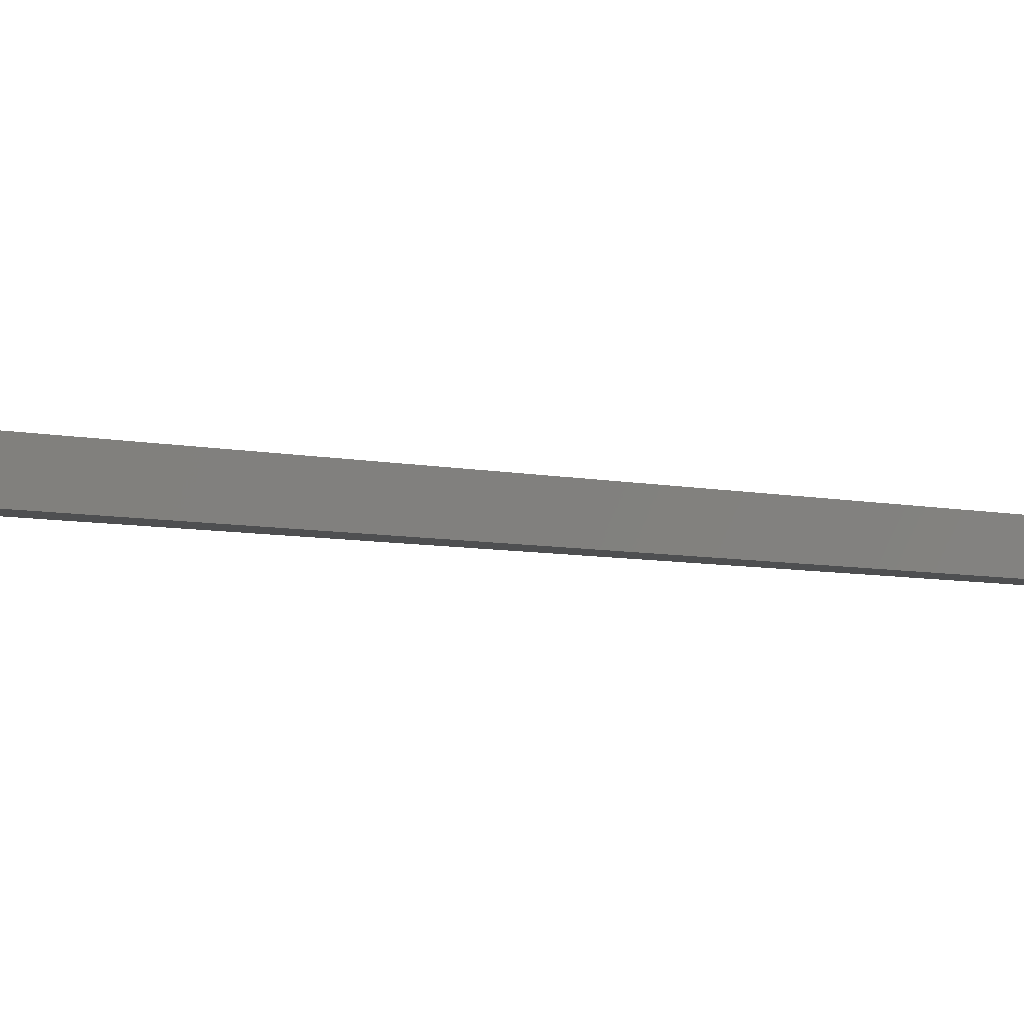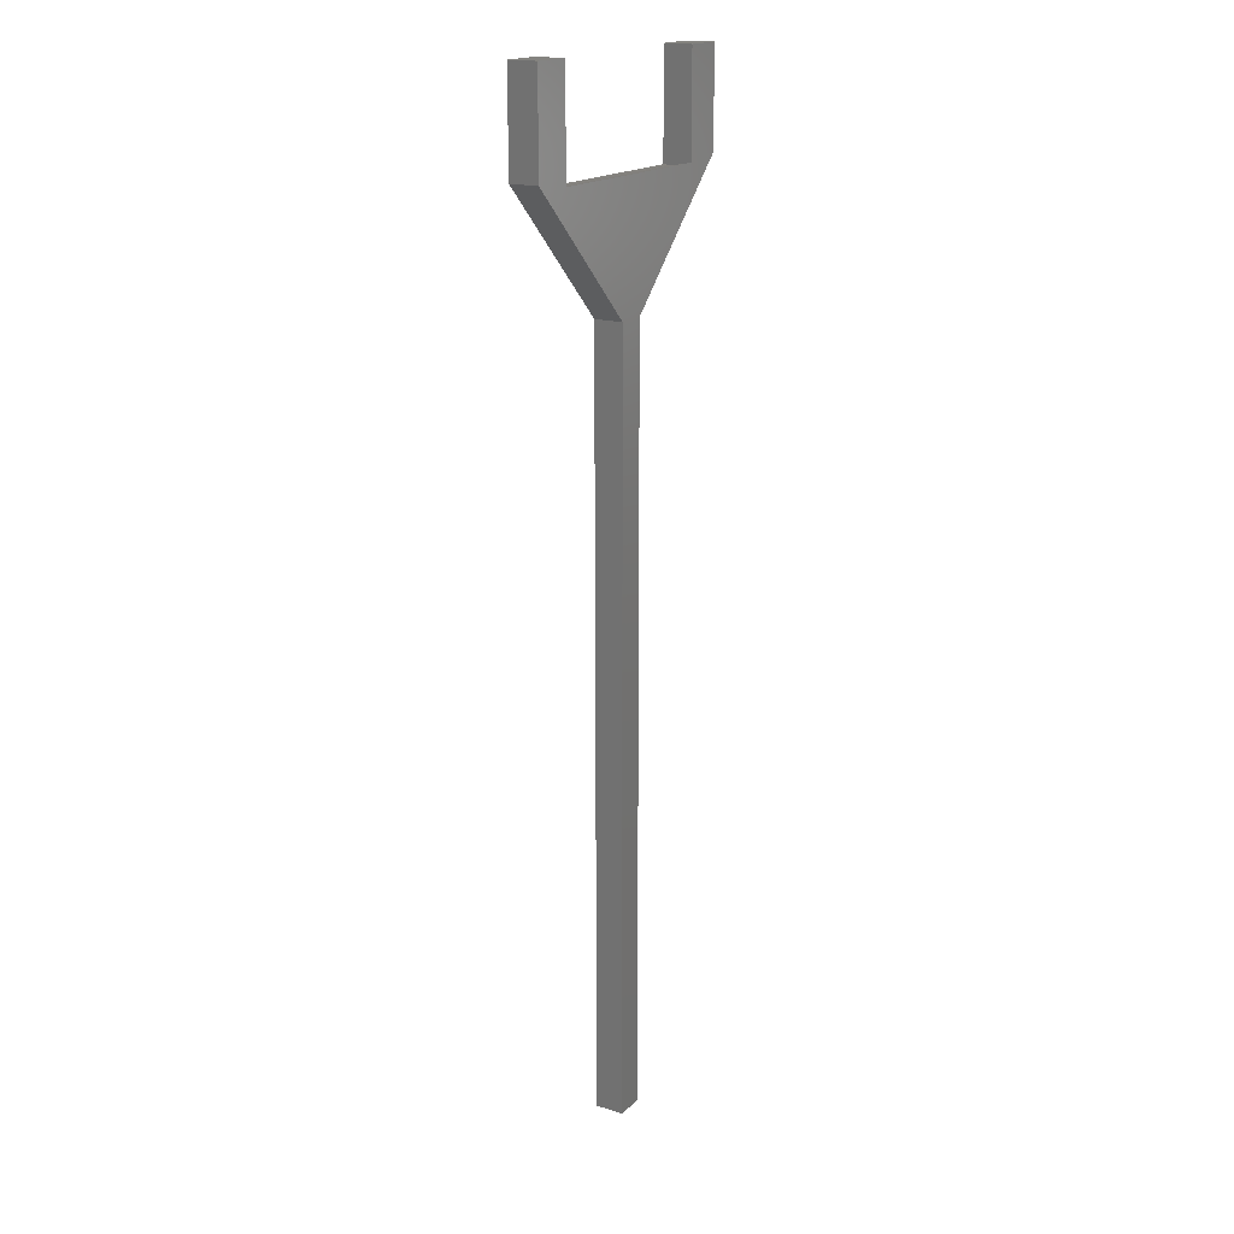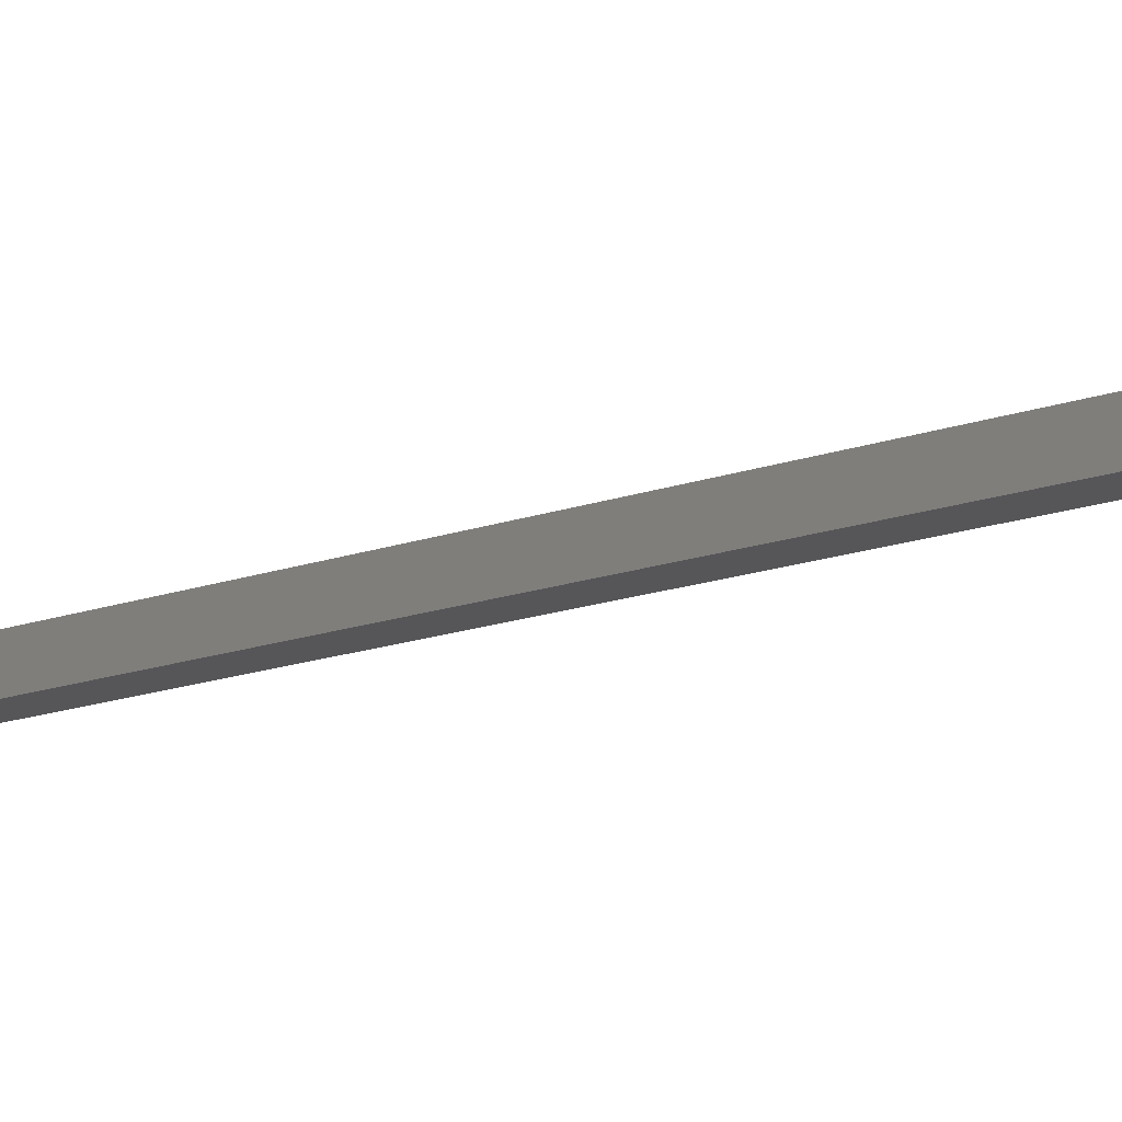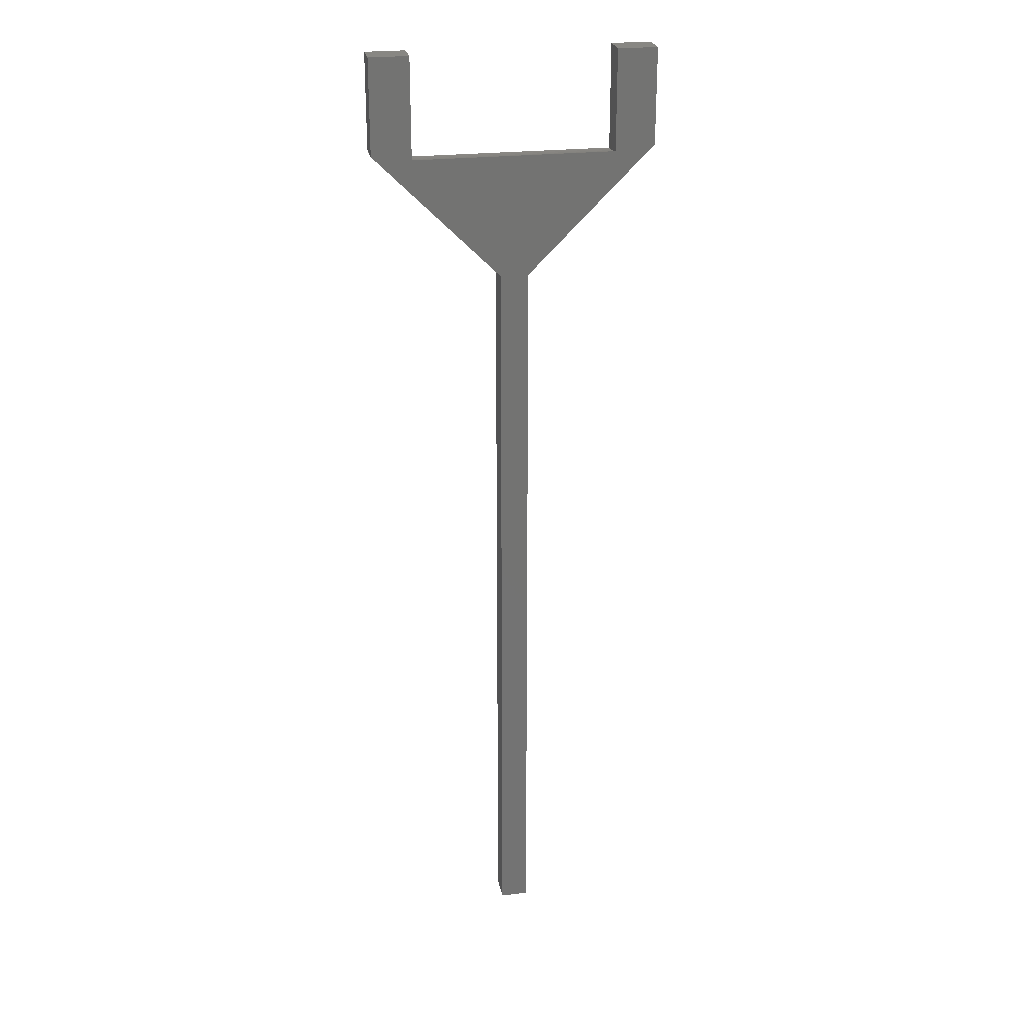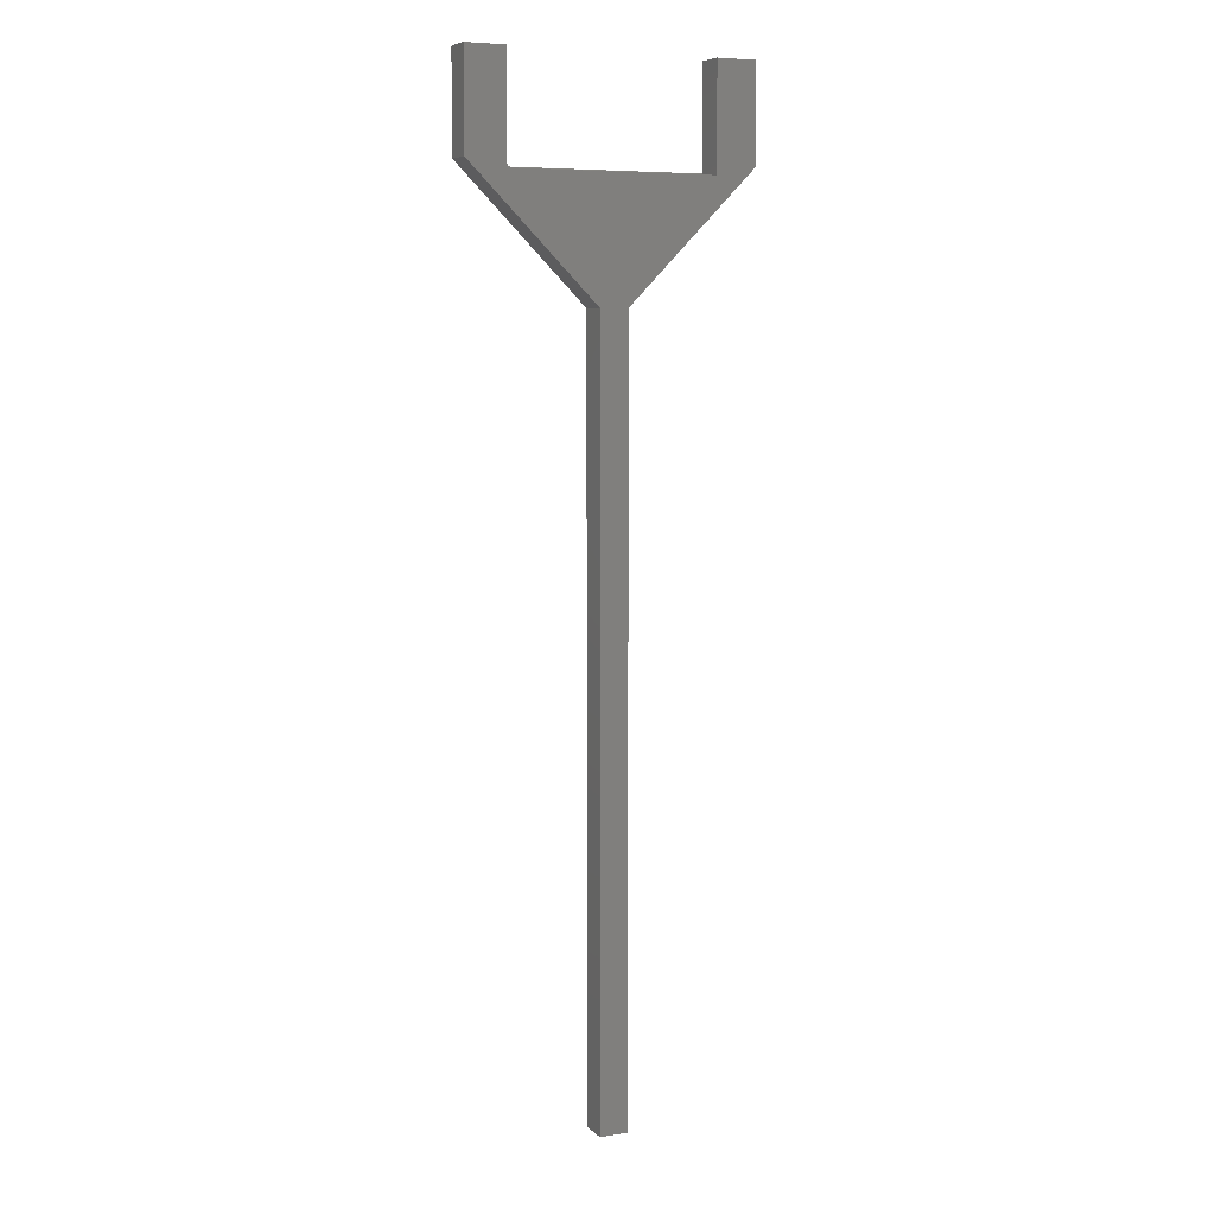
<metadata>
{"format":"stl","ext":"stl","renderer":"f3d","projection":"perspective","resolution":1024,"background":"white","views":[{"elev":-4.5,"azim":46.4,"up":"+Y"},{"elev":18.0,"azim":-58.8,"up":"+Z"},{"elev":-16.1,"azim":-53.4,"up":"+Y"},{"elev":24.9,"azim":-10.6,"up":"+Z"},{"elev":6.9,"azim":154.9,"up":"+Z"}]}
</metadata>
<code>
# stl→obj: 36 verts, 68 faces
v -143.6 409.3 227.7
v -143.6 408.3 227.7
v -144.6 409.3 227.7
v -144.6 408.3 227.7
v -144.6 408.3 254.6
v -144.6 409.3 254.6
v -143.6 408.3 254.6
v -140.5 408.3 259
v -147.7 408.3 259
v -139.1 408.3 259.1
v -140.5 408.3 262.5
v -139.1 408.3 262.5
v -149.1 408.3 259.1
v -147.7 408.3 262.5
v -149.1 408.3 262.5
v -143.6 409.3 254.6
v -139.1 409.3 259.1
v -149.1 409.3 259.1
v -149.1 409.3 262.5
v -147.7 409.3 258.8
v -147.7 409.3 262.5
v -147.7 409.1 258.8
v -147.7 408.9 258.9
v -147.7 408.7 258.9
v -147.7 408.5 258.9
v -140.5 409.3 258.8
v -140.5 409.1 258.8
v -140.5 409.3 262.5
v -140.5 408.9 258.9
v -140.5 408.7 258.9
v -140.5 408.5 258.9
v -139.1 409.3 262.5
v -144.1 409.1 258.8
v -144.1 408.9 258.9
v -144.1 408.7 258.9
v -144.1 408.5 258.9
f 1 2 3
f 3 2 4
f 4 5 3
f 3 5 6
f 2 7 4
f 4 7 5
f 5 7 8
f 5 8 9
f 7 10 8
f 8 10 11
f 11 10 12
f 5 9 13
f 13 9 14
f 13 14 15
f 1 16 2
f 2 16 7
f 16 17 7
f 7 17 10
f 5 13 6
f 6 13 18
f 13 15 18
f 18 15 19
f 20 21 22
f 22 21 23
f 23 21 24
f 24 21 14
f 24 14 25
f 25 14 9
f 26 27 28
f 28 27 29
f 28 29 30
f 28 30 11
f 11 30 31
f 11 31 8
f 11 12 28
f 28 12 32
f 27 26 33
f 33 26 20
f 33 20 22
f 22 23 33
f 33 23 34
f 33 34 29
f 29 34 30
f 30 34 35
f 30 35 31
f 31 35 36
f 31 36 8
f 8 36 9
f 9 36 25
f 25 36 35
f 25 35 24
f 24 35 34
f 24 34 23
f 29 27 33
f 3 6 1
f 1 6 16
f 16 6 26
f 16 26 17
f 17 26 28
f 17 28 32
f 26 6 20
f 20 6 18
f 20 18 21
f 21 18 19
f 14 21 15
f 15 21 19
f 17 32 10
f 10 32 12

</code>
